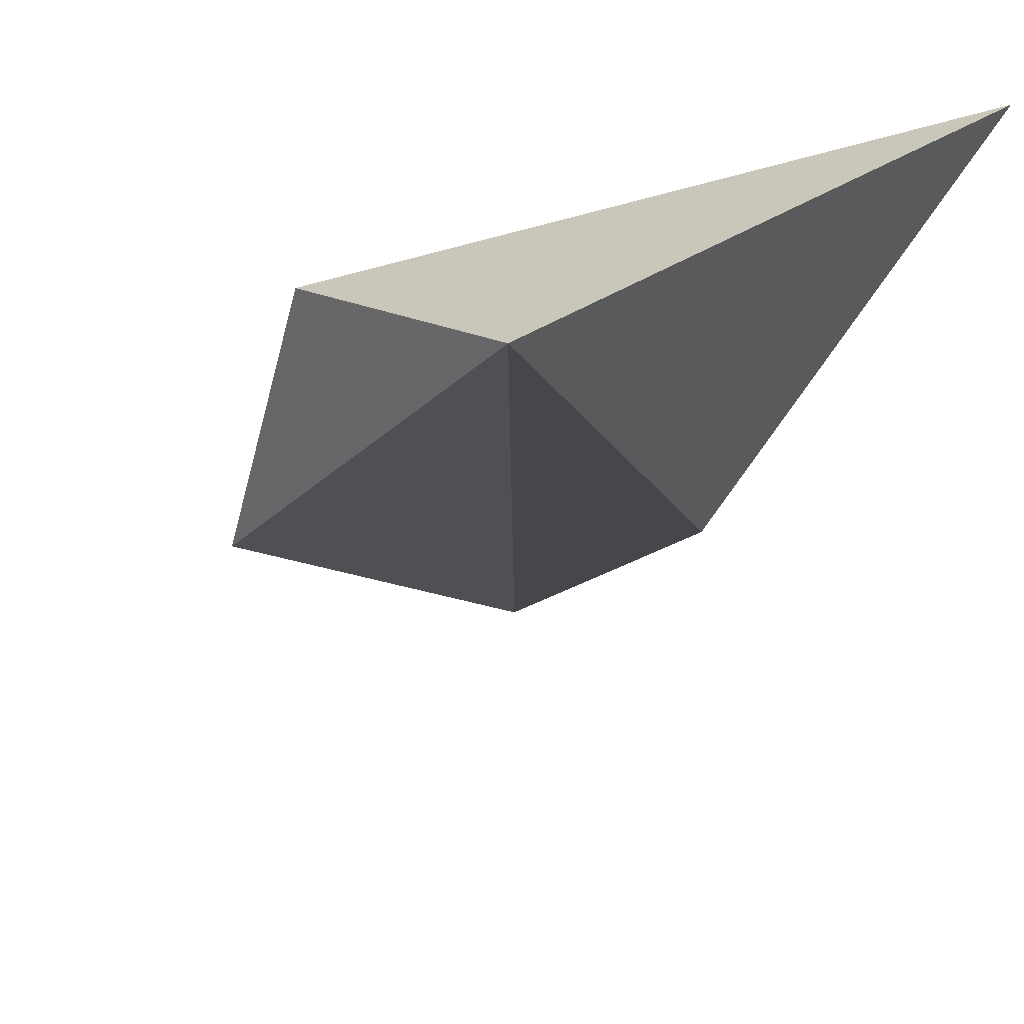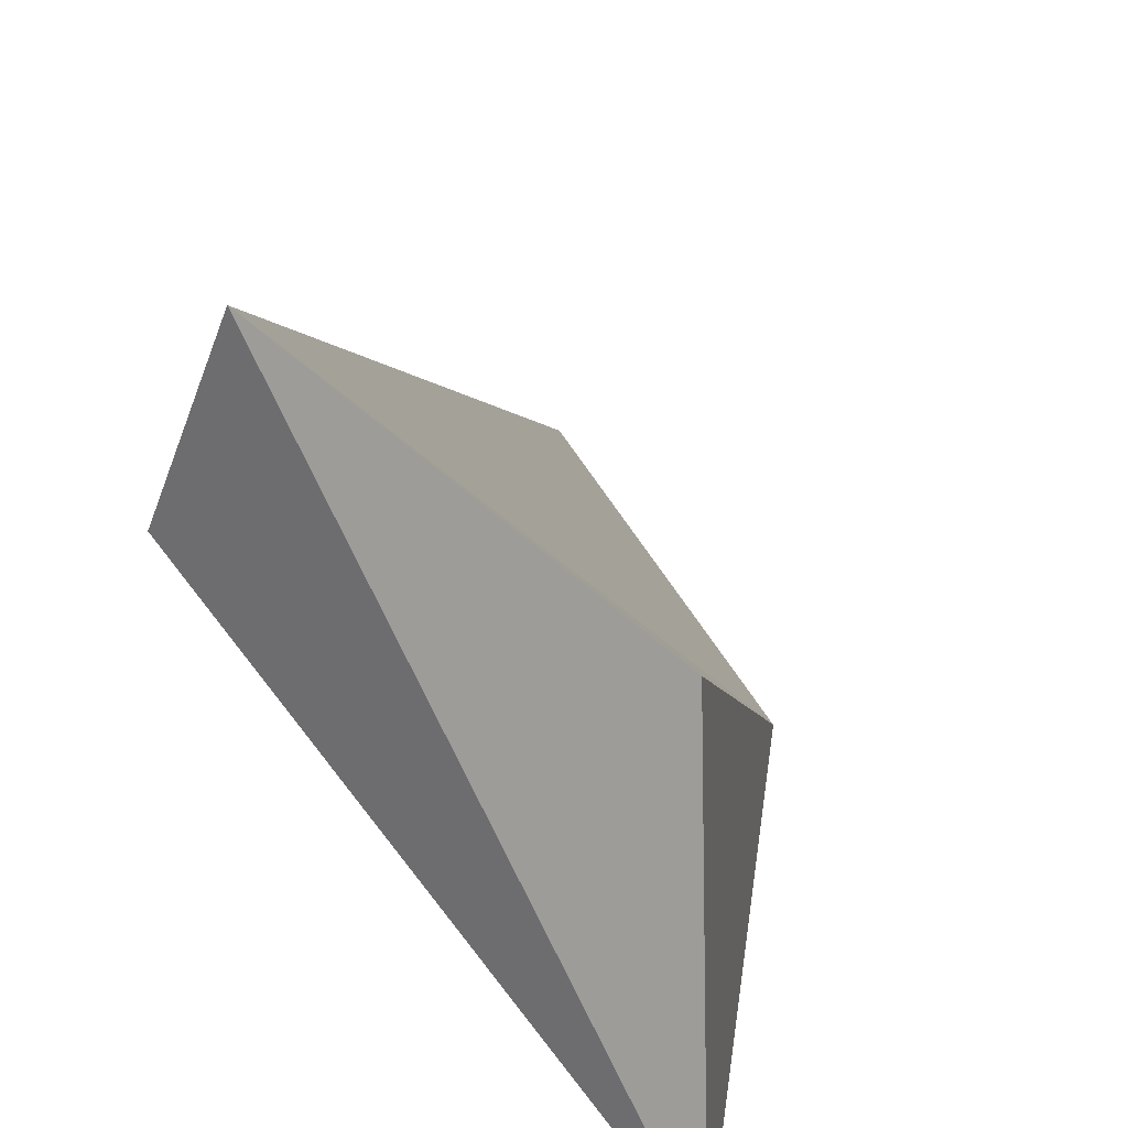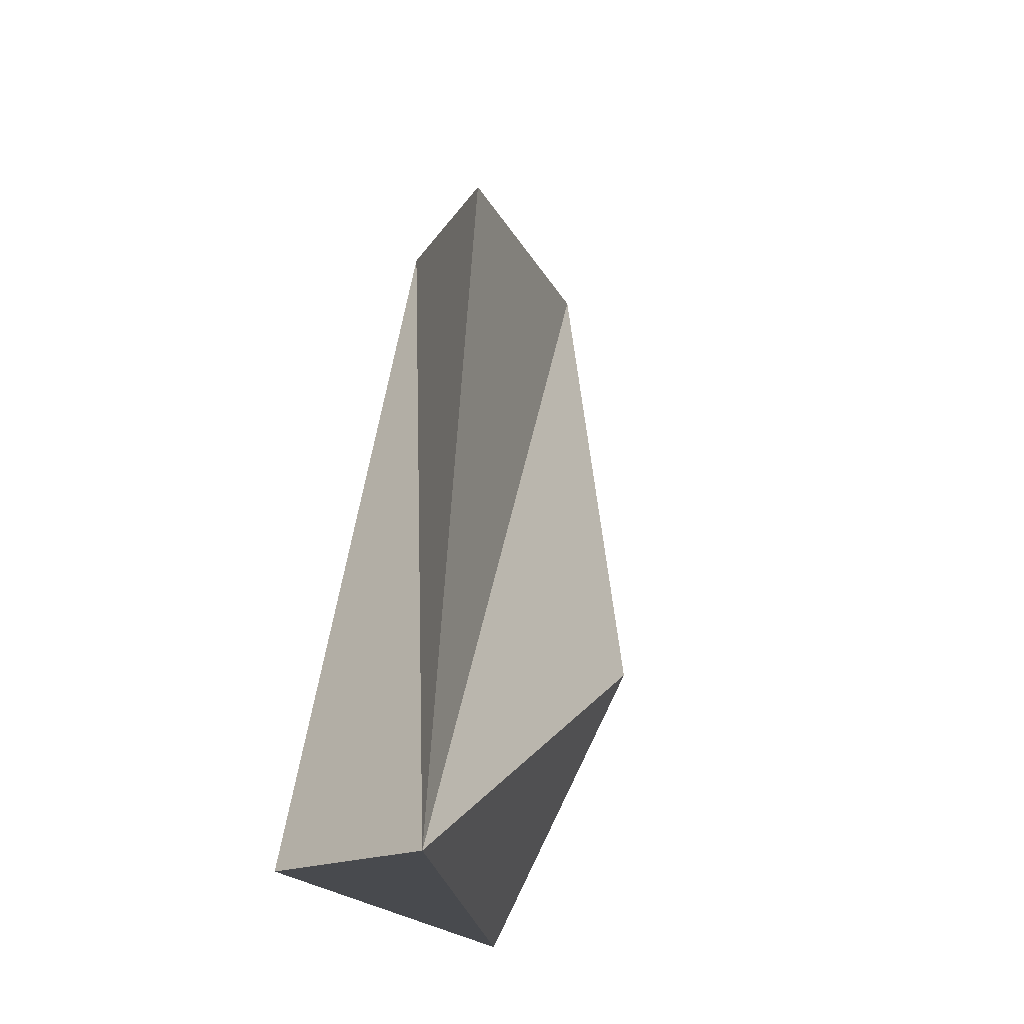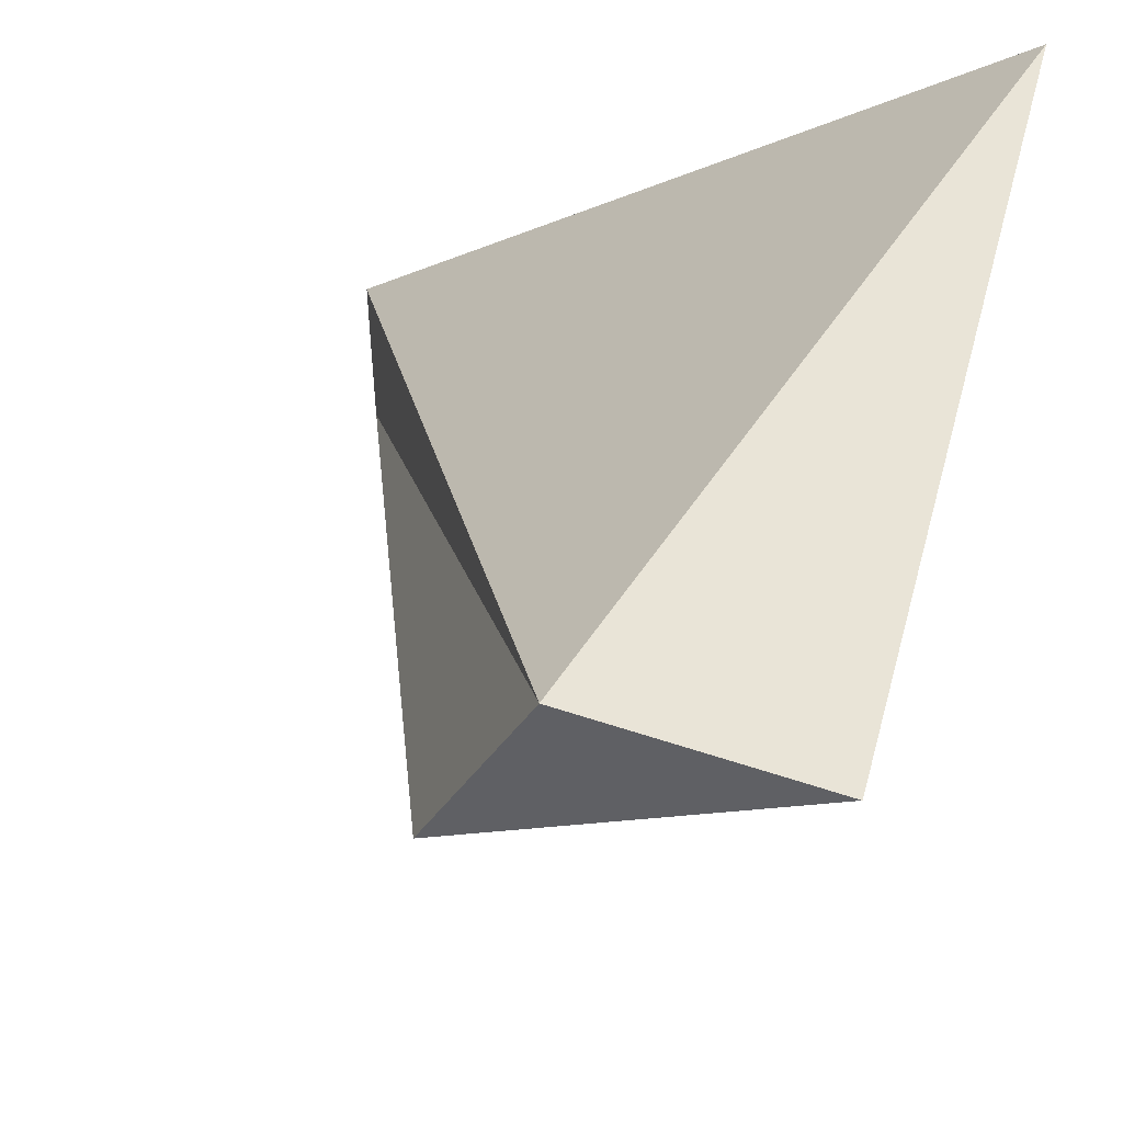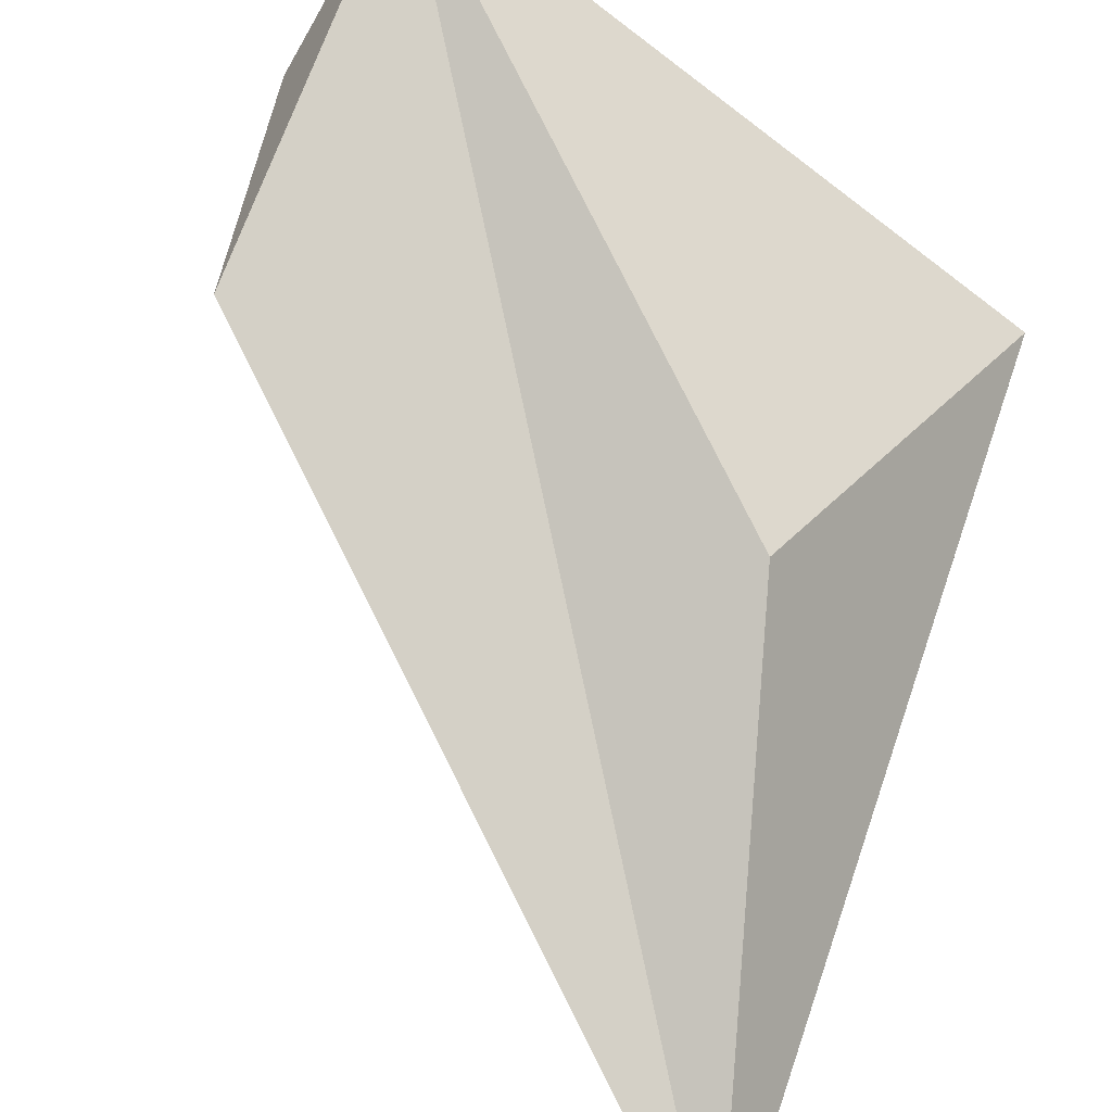
<metadata>
{"format":"obj","ext":"obj","renderer":"f3d","projection":"perspective","resolution":1024,"background":"white","views":[{"elev":24.7,"azim":45.3,"up":"+Y"},{"elev":-54.1,"azim":-20.3,"up":"+Z"},{"elev":-13.3,"azim":-38.0,"up":"+Z"},{"elev":52.0,"azim":23.1,"up":"+Y"},{"elev":-61.3,"azim":59.9,"up":"+Y"}]}
</metadata>
<code>
v 1 0.9998 1
v 0.5403 0.6262 0.9795
v 0.6434 0.454 0.3004
v 0 0.2591 0
v 0.8572 1 0
v 0 0 0
v 0.6914 0.9755 1
f 5 7 1
f 7 4 6
f 4 5 6
f 5 4 7
f 1 2 6
f 2 7 6
f 7 2 1
f 3 1 6
f 5 3 6
f 3 5 1

</code>
